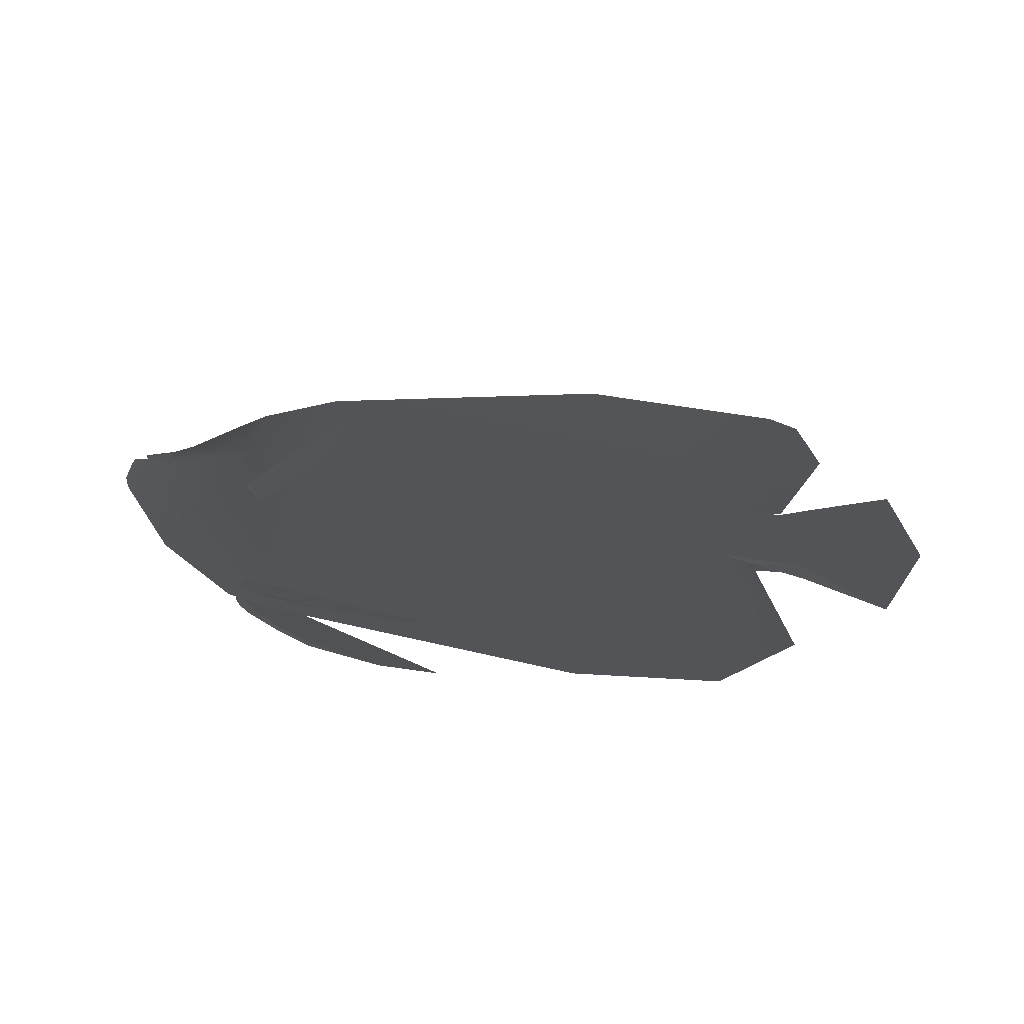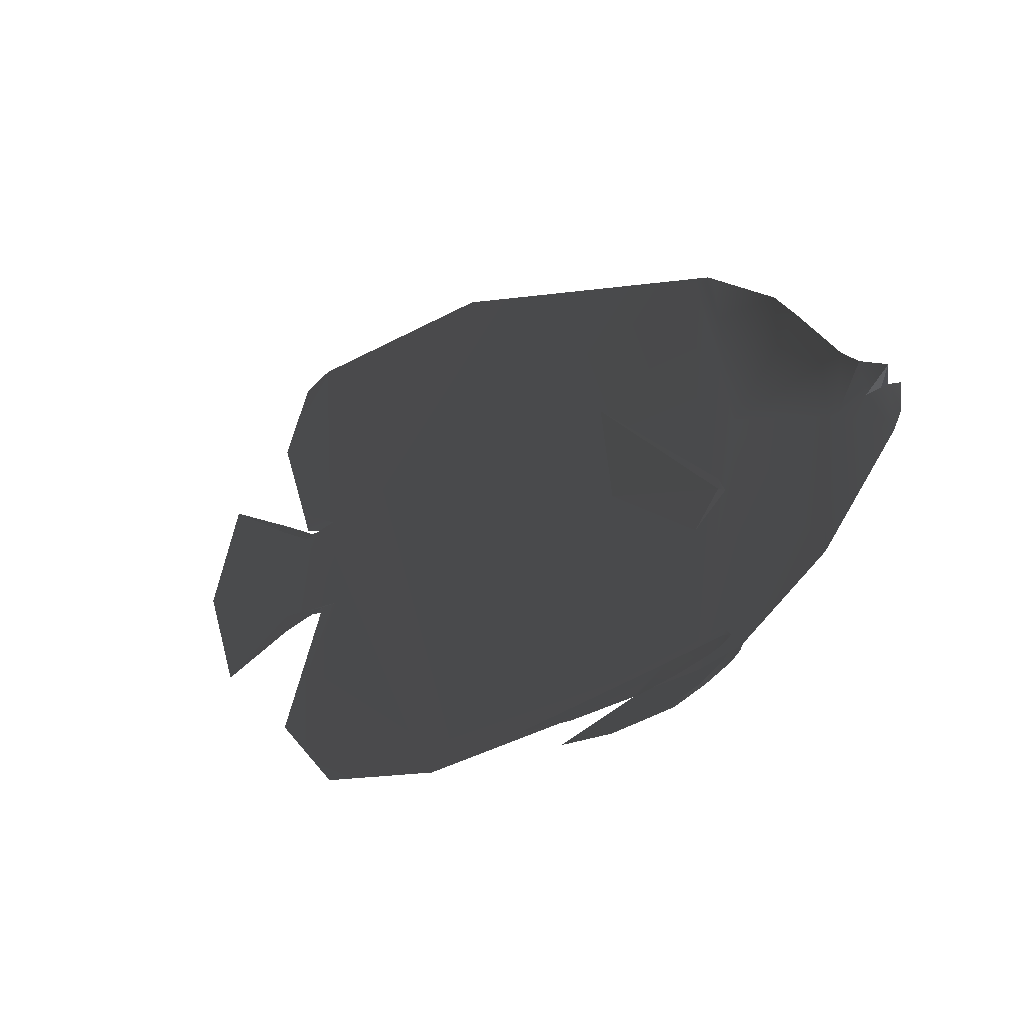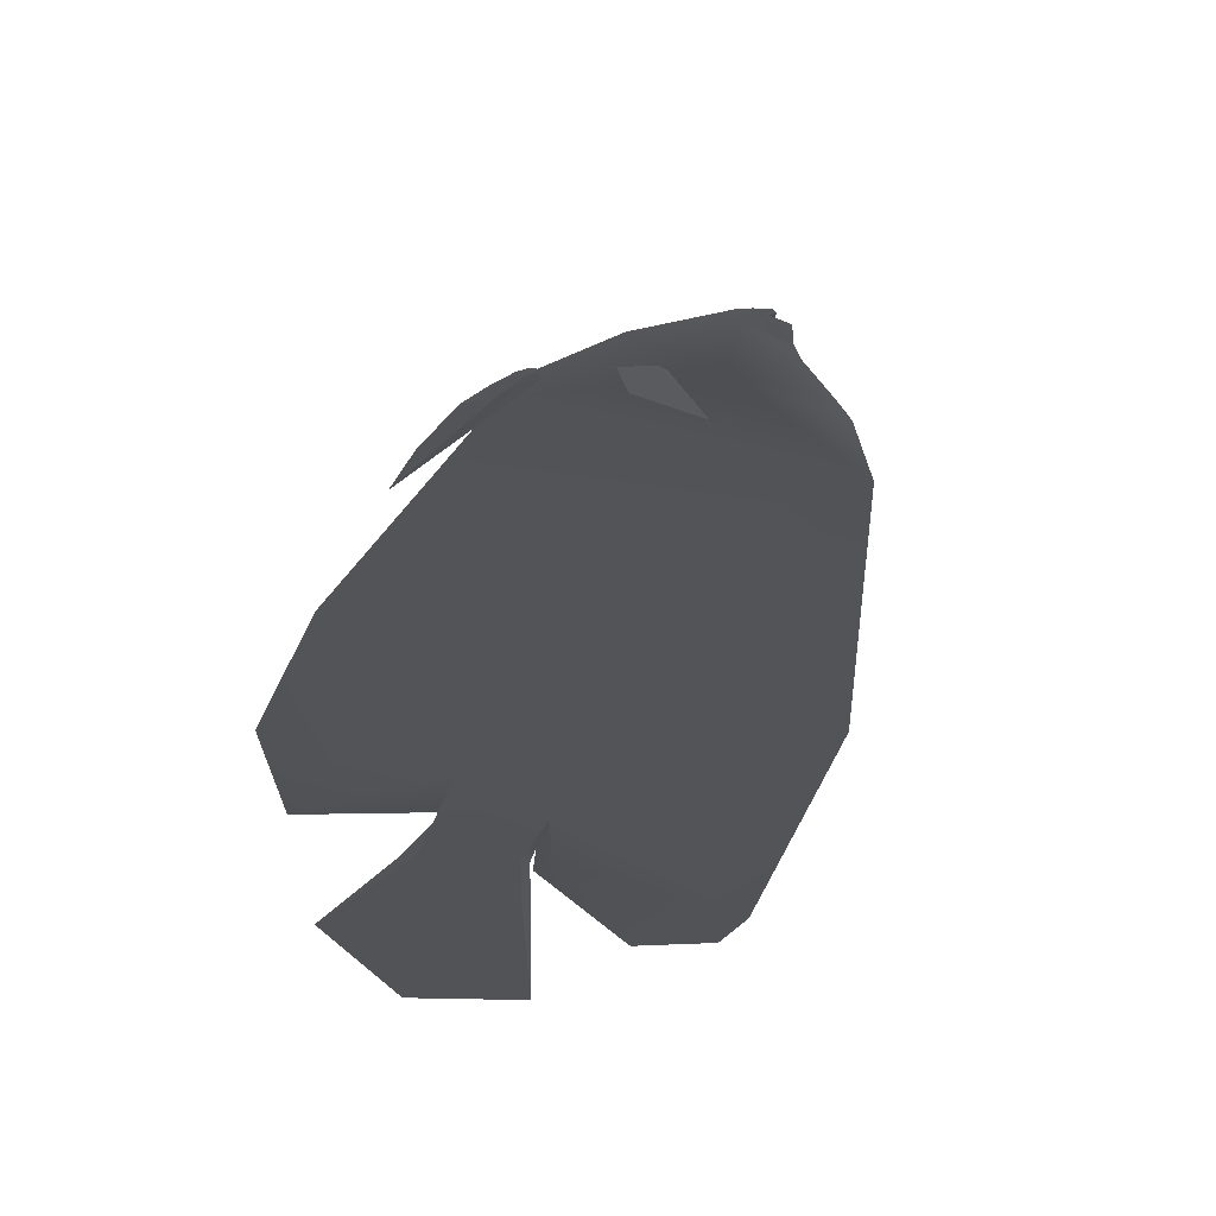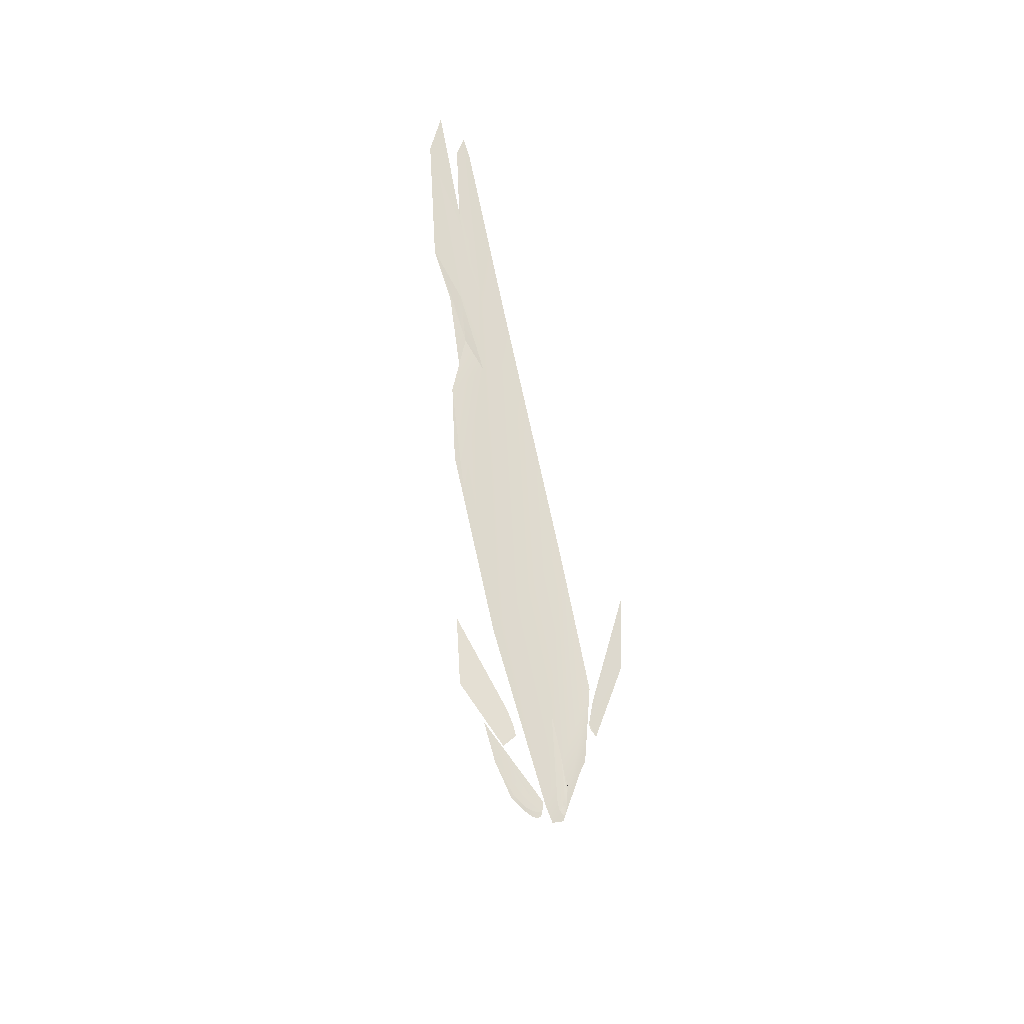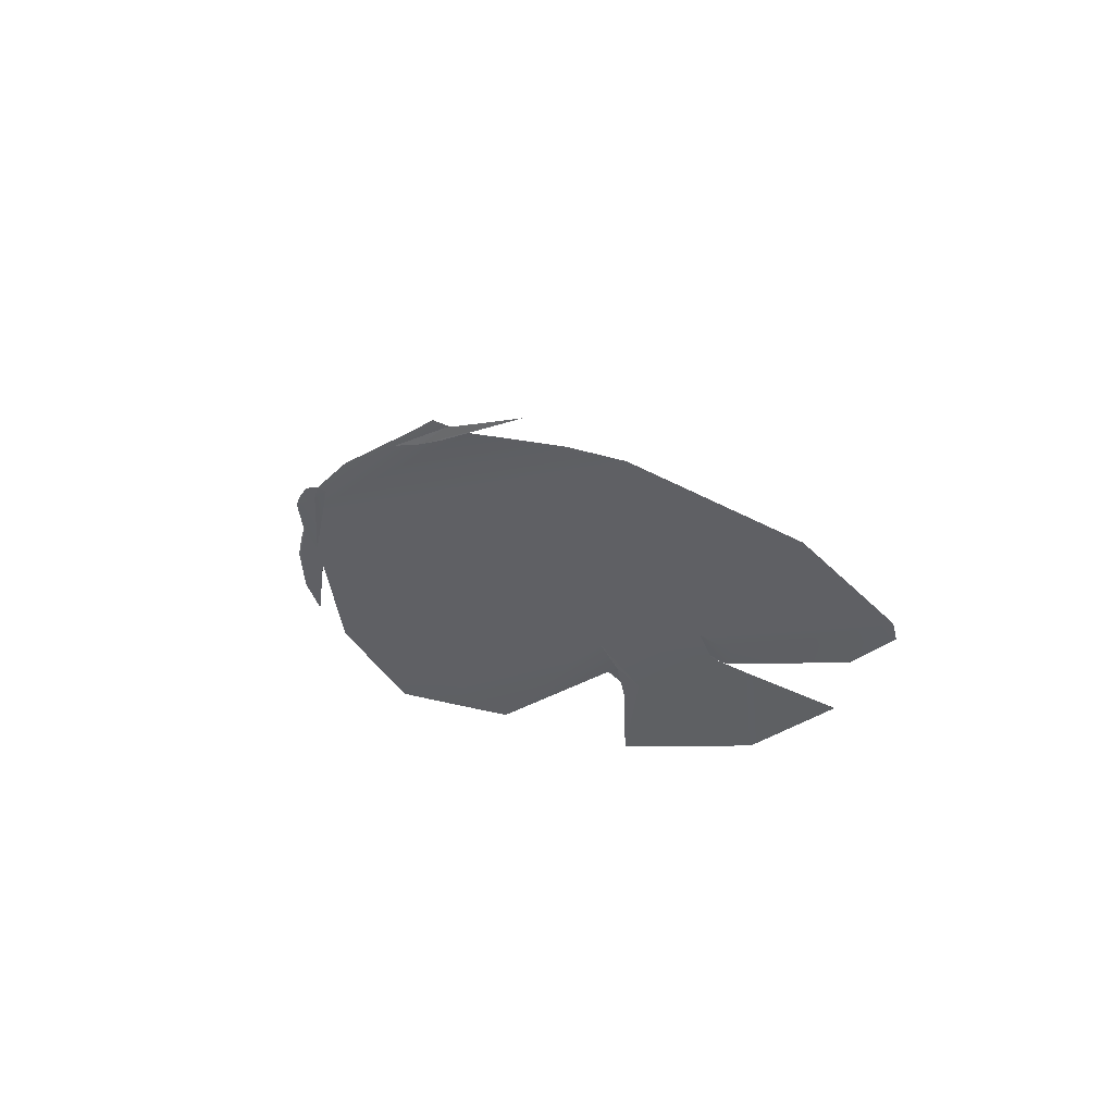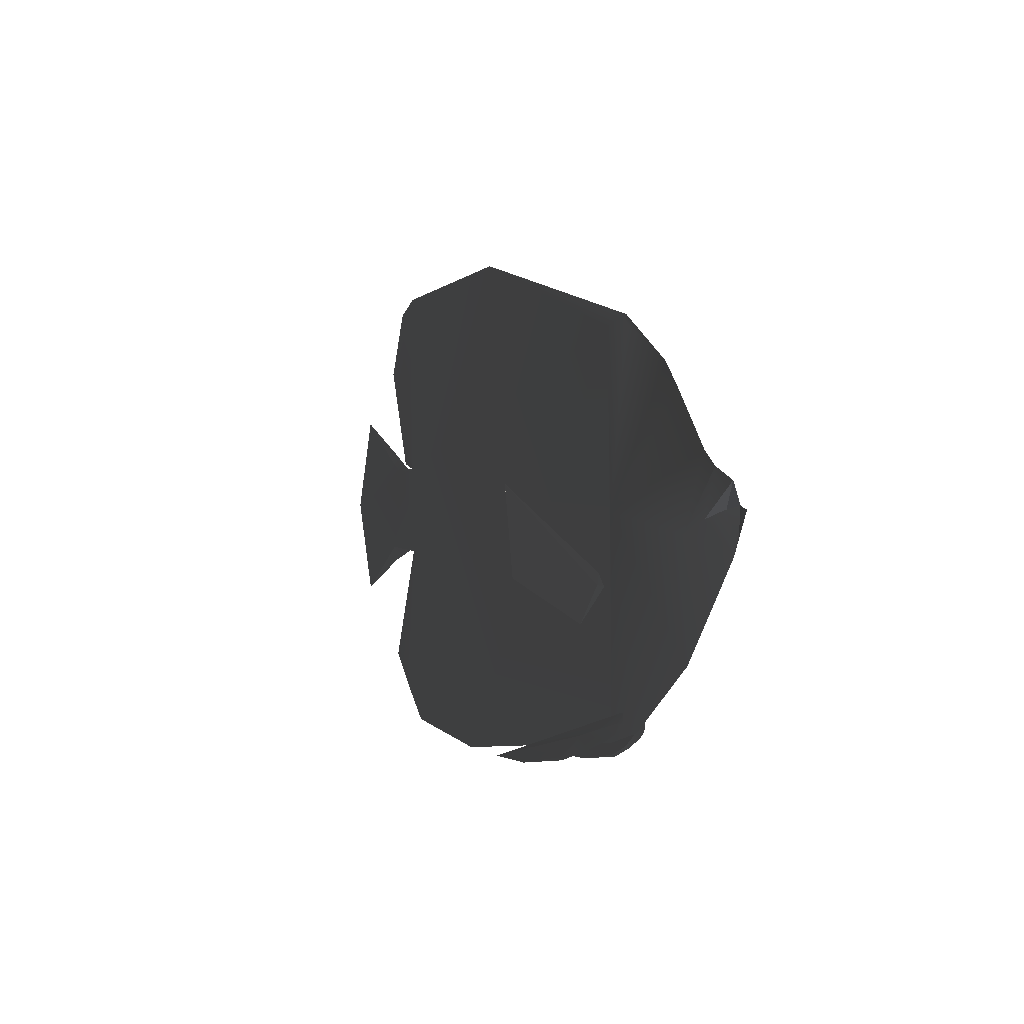
<metadata>
{"format":"obj","ext":"obj","renderer":"f3d","projection":"perspective","resolution":1024,"background":"white","views":[{"elev":36.9,"azim":-170.3,"up":"+Y"},{"elev":-20.2,"azim":39.9,"up":"+Z"},{"elev":49.7,"azim":-68.5,"up":"+Y"},{"elev":-45.2,"azim":-81.0,"up":"+Z"},{"elev":21.9,"azim":-111.4,"up":"+Y"},{"elev":1.6,"azim":65.6,"up":"+Z"}]}
</metadata>
<code>
g
v  -8.505 0.07185 -0.5467
v  -7.737 -0 -0.5301
v  -7.231 0.1612 -0.5802
v  2.678 0.2869 0.2549
v  2.503 0 -0.1342
v  2.885 0 0.741
v  -7.792 -0 0.8058
v  -7.426 0.1386 0.8418
v  -8.143 -0 0.8999
v  0.5365 0.6791 -0.67
v  -0.9291 1.36 0.6553
v  -0.7879 1.307 -0.6404
v  0.611 0.6134 -0.6901
v  0.5365 0.6791 -0.67
v  0.1958 0.757 -1.213
v  0.1958 0.757 -1.213
v  0.5365 0.6791 -0.67
v  -0.7879 1.307 -0.6404
v  -0.9291 1.36 0.6553
v  0.3039 0.7115 -0.382
v  0.5059 0.619 -0.6707
v  0.5059 0.619 -0.6707
v  -0.7879 1.307 -0.6404
v  -0.9291 1.36 0.6553
v  0.1958 0.757 -1.213
v  -0.7879 1.307 -0.6404
v  0.5059 0.619 -0.6707
v  0.611 0.6134 -0.6901
v  0.1958 0.757 -1.213
v  0.5059 0.619 -0.6707
v  -7.231 -0.1612 -0.5802
v  -7.737 -0 -0.5301
v  -8.505 -0.07185 -0.5467
v  -7.792 -0 0.8058
v  -8.143 -0 0.8999
v  -7.426 -0.1386 0.8418
v  2.678 -0.2869 0.2549
v  2.885 0 0.741
v  2.503 0 -0.1342
v  0.5365 -0.6791 -0.67
v  -0.7879 -1.307 -0.6404
v  -0.9291 -1.36 0.6553
v  -0.7879 -1.307 -0.6404
v  0.5365 -0.6791 -0.67
v  0.1958 -0.757 -1.213
v  0.1958 -0.757 -1.213
v  0.5365 -0.6791 -0.67
v  0.611 -0.6134 -0.6901
v  0.5059 -0.619 -0.6707
v  -0.9291 -1.36 0.6553
v  -0.7879 -1.307 -0.6404
v  0.1958 -0.757 -1.213
v  0.611 -0.6134 -0.6901
v  0.5059 -0.619 -0.6707
v  0.5059 -0.619 -0.6707
v  0.3039 -0.7115 -0.382
v  -0.9291 -1.36 0.6553
v  -0.7879 -1.307 -0.6404
v  0.1958 -0.757 -1.213
v  0.5059 -0.619 -0.6707
v  2.959 0.1541 0.3797
v  3.058 0 0.4286
v  2.503 0 -0.1342
v  2.678 0.2869 0.2549
v  -9.894 -0 -1.339
v  -8.589 -0 -0.7849
v  -8.505 0.07185 -0.5467
v  -7.737 -0 -0.5301
v  0.5365 0.6791 -0.67
v  0.526 0.653 -0.5107
v  -0.9291 1.36 0.6553
v  0.611 0.6134 -0.6901
v  -9.894 -0 -1.339
v  -8.505 -0.07185 -0.5467
v  -8.589 -0 -0.7849
v  -7.737 -0 -0.5301
v  2.959 -0.1541 0.3797
v  2.503 0 -0.1342
v  3.058 0 0.4286
v  2.678 -0.2869 0.2549
v  0.5365 -0.6791 -0.67
v  -0.9291 -1.36 0.6553
v  0.526 -0.653 -0.5107
v  0.611 -0.6134 -0.6901
v  -9.891 -0 1.614
v  -8.669 0.06575 0.9728
v  -8.599 -0 1.068
v  -8.088 0.08927 0.7108
v  -8.051 -0 0.8188
v  -7.792 -0 0.8058
v  -7.426 0.1386 0.8418
v  0.3036 0.1586 -2.575
v  0.1607 0.1419 -2.621
v  0.1744 0.1105 -2.434
v  -0.6864 0.2477 -2.844
v  -3.163 0.4855 -3.456
v  -0.6046 -0.2656 -2.938
v  0.1607 -0.1419 -2.621
v  -0.6864 -0.2477 -2.844
v  -2.212 -0.484 -3.427
v  -3.163 -0.4855 -3.456
v  -3.163 -0.4855 -3.456
v  -0.6864 -0.2477 -2.844
v  0.1744 -0.1105 -2.434
v  0.1607 -0.1419 -2.621
v  0.3036 -0.1586 -2.575
v  0.3036 -0.1586 -2.575
v  0.1895 -0.2025 -2.576
v  0.1744 -0.1105 -2.434
v  -0.6609 -0.327 -2.839
v  -3.163 -0.4855 -3.456
v  2.959 0.1541 0.3797
v  3.023 0 0.03269
v  3.058 0 0.4286
v  2.905 0 -0.2124
v  2.678 0.2869 0.2549
v  2.451 0 0.913
v  2.885 0 0.741
v  2.254 0.3475 0.04879
v  1.755 0 -1.661
v  2.451 0 0.913
v  2.179 0 1.118
v  0.792 0.6156 0.3033
v  0.3693 0 -2.702
v  1.509 0 1.902
v  1.164 0 2.278
v  -0.3546 -0 -2.921
v  0.05187 0 2.96
v  -5.27 1e-06 -3.639
v  -7.426 0.1386 0.8418
v  -4.536 1e-06 4.003
v  -7.805 -0 3.711
v  -7.938 0.05922 1.078
v  -8.284 -0 3.472
v  -8.732 -0 2.468
v  -8.143 -0 0.8999
v  -7.426 0.1386 0.8418
v  -7.231 0.1612 -0.5802
v  -8.088 0.08927 0.7108
v  -7.794 0.08957 -2.898
v  -7.448 -0 -3.448
v  -8.52 -0 -2.42
v  -7.737 -0 -0.5301
v  -8.505 0.07185 -0.5467
v  -10.44 -0 0.1337
v  -9.894 -0 -1.339
v  -8.669 0.06575 0.9728
v  -9.891 -0 1.614
v  -0.9291 1.36 0.6553
v  0.526 0.653 -0.5107
v  0.3039 0.7115 -0.382
v  0.5059 0.619 -0.6707
v  0.611 0.6134 -0.6901
v  -0.6046 0.2656 -2.938
v  -0.6864 0.2477 -2.844
v  0.1607 0.1419 -2.621
v  -2.212 0.484 -3.427
v  -3.163 0.4855 -3.456
v  -1.065 0.4219 -3.238
v  -2.212 0.484 -3.427
v  -1.091 0.3835 -3.214
v  -0.5064 0.2875 -3.014
v  -0.4603 0.3347 -3.027
v  -0.09447 0.2064 -2.804
v  0.02496 0.2525 -2.817
v  0.1607 0.1419 -2.621
v  0.2078 0.2072 -2.701
v  0.2962 0.1706 -2.607
v  0.3036 0.1586 -2.575
v  0.2078 0.2072 -2.701
v  0.1895 0.2025 -2.576
v  0.02496 0.2525 -2.817
v  0.2962 0.1706 -2.607
v  0.3036 0.1586 -2.575
v  0.3036 0.1586 -2.575
v  0.1744 0.1105 -2.434
v  0.1895 0.2025 -2.576
v  -0.6609 0.327 -2.839
v  -3.163 0.4855 -3.456
v  2.959 -0.1541 0.3797
v  3.058 0 0.4286
v  3.023 0 0.03269
v  2.905 0 -0.2124
v  2.678 -0.2869 0.2549
v  2.451 0 0.913
v  2.885 0 0.741
v  2.254 -0.3475 0.04879
v  1.755 0 -1.661
v  2.451 0 0.913
v  2.179 0 1.118
v  0.792 -0.6156 0.3033
v  0.3693 0 -2.702
v  1.509 0 1.902
v  -0.3546 -0 -2.921
v  1.164 0 2.278
v  0.05187 0 2.96
v  0.1892 -0.0651 2.832
v  0.01793 -0.264 2.79
v  0.05187 0 2.96
v  -4.536 1e-06 4.003
v  -5.27 1e-06 -3.639
v  -7.426 -0.1386 0.8418
v  -7.805 -0 3.711
v  -7.938 -0.05922 1.078
v  -8.284 -0 3.472
v  -8.732 -0 2.468
v  -8.143 -0 0.8999
v  -7.426 -0.1386 0.8418
v  -7.231 -0.1612 -0.5802
v  -8.088 -0.08927 0.7108
v  -7.794 -0.08957 -2.898
v  -7.448 -0 -3.448
v  -8.52 -0 -2.42
v  -7.737 -0 -0.5301
v  -8.505 -0.07185 -0.5467
v  -10.44 -0 0.1337
v  -9.894 -0 -1.339
v  -8.669 -0.06575 0.9728
v  -9.891 -0 1.614
v  -9.891 -0 1.614
v  -8.599 -0 1.068
v  -8.669 -0.06575 0.9728
v  -8.088 -0.08927 0.7108
v  -8.051 -0 0.8188
v  -7.792 -0 0.8058
v  -7.426 -0.1386 0.8418
v  0.3039 -0.7115 -0.382
v  0.526 -0.653 -0.5107
v  -0.9291 -1.36 0.6553
v  0.5059 -0.619 -0.6707
v  0.611 -0.6134 -0.6901
v  -1.065 -0.4219 -3.238
v  -1.091 -0.3835 -3.214
v  -2.212 -0.484 -3.427
v  -0.5064 -0.2875 -3.014
v  -0.4603 -0.3347 -3.027
v  -0.09447 -0.2064 -2.804
v  0.02496 -0.2525 -2.817
v  0.1607 -0.1419 -2.621
v  0.2078 -0.2072 -2.701
v  0.2962 -0.1706 -2.607
v  0.3036 -0.1586 -2.575
v  -0.09447 0.2064 -2.804
v  -0.6046 0.2656 -2.938
v  0.1607 0.1419 -2.621
v  -0.5064 0.2875 -3.014
v  -1.091 0.3835 -3.214
v  -2.212 0.484 -3.427
v  -0.6046 -0.2656 -2.938
v  -0.09447 -0.2064 -2.804
v  0.1607 -0.1419 -2.621
v  -0.5064 -0.2875 -3.014
v  -1.091 -0.3835 -3.214
v  -2.212 -0.484 -3.427
v  0.3036 -0.1586 -2.575
v  0.2962 -0.1706 -2.607
v  0.1895 -0.2025 -2.576
v  0.2078 -0.2072 -2.701
v  0.02496 -0.2525 -2.817
v  -0.6609 -0.327 -2.839
v  -0.4603 -0.3347 -3.027
v  -1.065 -0.4219 -3.238
v  -2.212 -0.484 -3.427
v  -1.088 -0.4421 -3.195
v  -2.212 -0.484 -3.427
v  -3.163 -0.4855 -3.456
v  -1.065 0.4219 -3.238
v  -1.088 0.4421 -3.195
v  -2.212 0.484 -3.427
v  -0.6609 0.327 -2.839
v  -2.212 0.484 -3.427
v  -3.163 0.4855 -3.456
v  -0.4603 0.3347 -3.027
v  0.02496 0.2525 -2.817
v  0.1895 0.2025 -2.576
g Mesh_0526.rip
f 1 2 3
f 4 5 6
f 7 8 9
f 10 11 12
f 13 14 15
f 16 17 18
f 19 20 21
f 22 23 24
f 25 26 27
f 28 29 30
f 31 32 33
f 34 35 36
f 37 38 39
f 40 41 42
f 43 44 45
f 46 47 48
f 49 50 51
f 52 53 54
f 55 56 57
f 58 59 60
f 61 62 63
f 64 61 63
f 65 66 67
f 66 68 67
f 69 70 71
f 70 69 72
f 73 74 75
f 74 76 75
f 77 78 79
f 80 78 77
f 81 82 83
f 84 81 83
f 85 86 87
f 88 87 86
f 89 87 88
f 88 90 89
f 91 90 88
f 92 93 94
f 94 93 95
f 94 95 96
f 97 98 99
f 99 100 97
f 101 100 99
f 102 103 104
f 103 105 104
f 104 105 106
f 107 108 109
f 109 108 110
f 111 109 110
f 112 113 114
f 113 112 115
f 116 115 112
f 117 116 118
f 119 116 117
f 119 115 116
f 119 120 115
f 121 122 119
f 120 119 123
f 122 123 119
f 124 120 123
f 125 123 122
f 125 126 123
f 124 123 127
f 126 128 123
f 127 123 128
f 128 129 127
f 128 130 129
f 130 128 131
f 130 131 132
f 133 130 132
f 134 133 132
f 133 134 135
f 136 133 135
f 137 133 136
f 130 138 129
f 139 138 130
f 138 140 129
f 140 141 129
f 141 140 142
f 140 138 142
f 142 138 143
f 144 138 139
f 145 144 139
f 146 144 145
f 147 145 139
f 148 145 147
f 149 150 151
f 151 150 152
f 150 153 152
f 154 155 156
f 157 155 154
f 158 155 157
f 159 160 161
f 162 159 161
f 163 159 162
f 164 163 162
f 165 163 164
f 166 165 164
f 167 165 166
f 167 166 168
f 169 168 166
f 170 171 172
f 170 173 171
f 174 171 173
f 175 176 177
f 178 177 176
f 176 179 178
f 180 181 182
f 182 183 180
f 184 180 183
f 184 185 186
f 187 185 184
f 187 184 183
f 188 187 183
f 189 187 190
f 188 191 187
f 187 191 190
f 192 191 188
f 193 190 191
f 192 194 191
f 193 191 195
f 196 195 197
f 195 191 197
f 194 198 191
f 198 197 191
f 199 197 198
f 199 198 200
f 201 198 194
f 198 202 200
f 202 198 201
f 200 202 203
f 204 203 202
f 204 205 203
f 205 204 206
f 207 206 204
f 208 207 204
f 202 201 209
f 210 202 209
f 209 201 211
f 201 212 211
f 212 213 211
f 211 213 209
f 209 213 214
f 215 210 209
f 216 210 215
f 217 216 215
f 210 216 218
f 218 216 219
f 220 221 222
f 222 221 223
f 223 221 224
f 225 223 224
f 226 223 225
f 227 228 229
f 230 228 227
f 231 228 230
f 232 233 234
f 232 235 233
f 236 235 232
f 236 237 235
f 238 237 236
f 238 239 237
f 240 239 238
f 240 241 239
f 242 239 241
f 243 244 245
f 246 244 243
f 247 244 246
f 248 244 247
f 249 250 251
f 252 250 249
f 249 253 252
f 254 253 249
f 255 256 257
f 258 257 256
f 258 259 257
f 257 259 260
f 260 259 261
f 261 262 260
f 262 263 264
f 262 264 260
f 265 260 264
f 266 260 265
f 267 268 269
f 270 268 267
f 271 268 270
f 272 271 270
f 273 270 267
f 274 270 273
f 275 270 274
g

</code>
